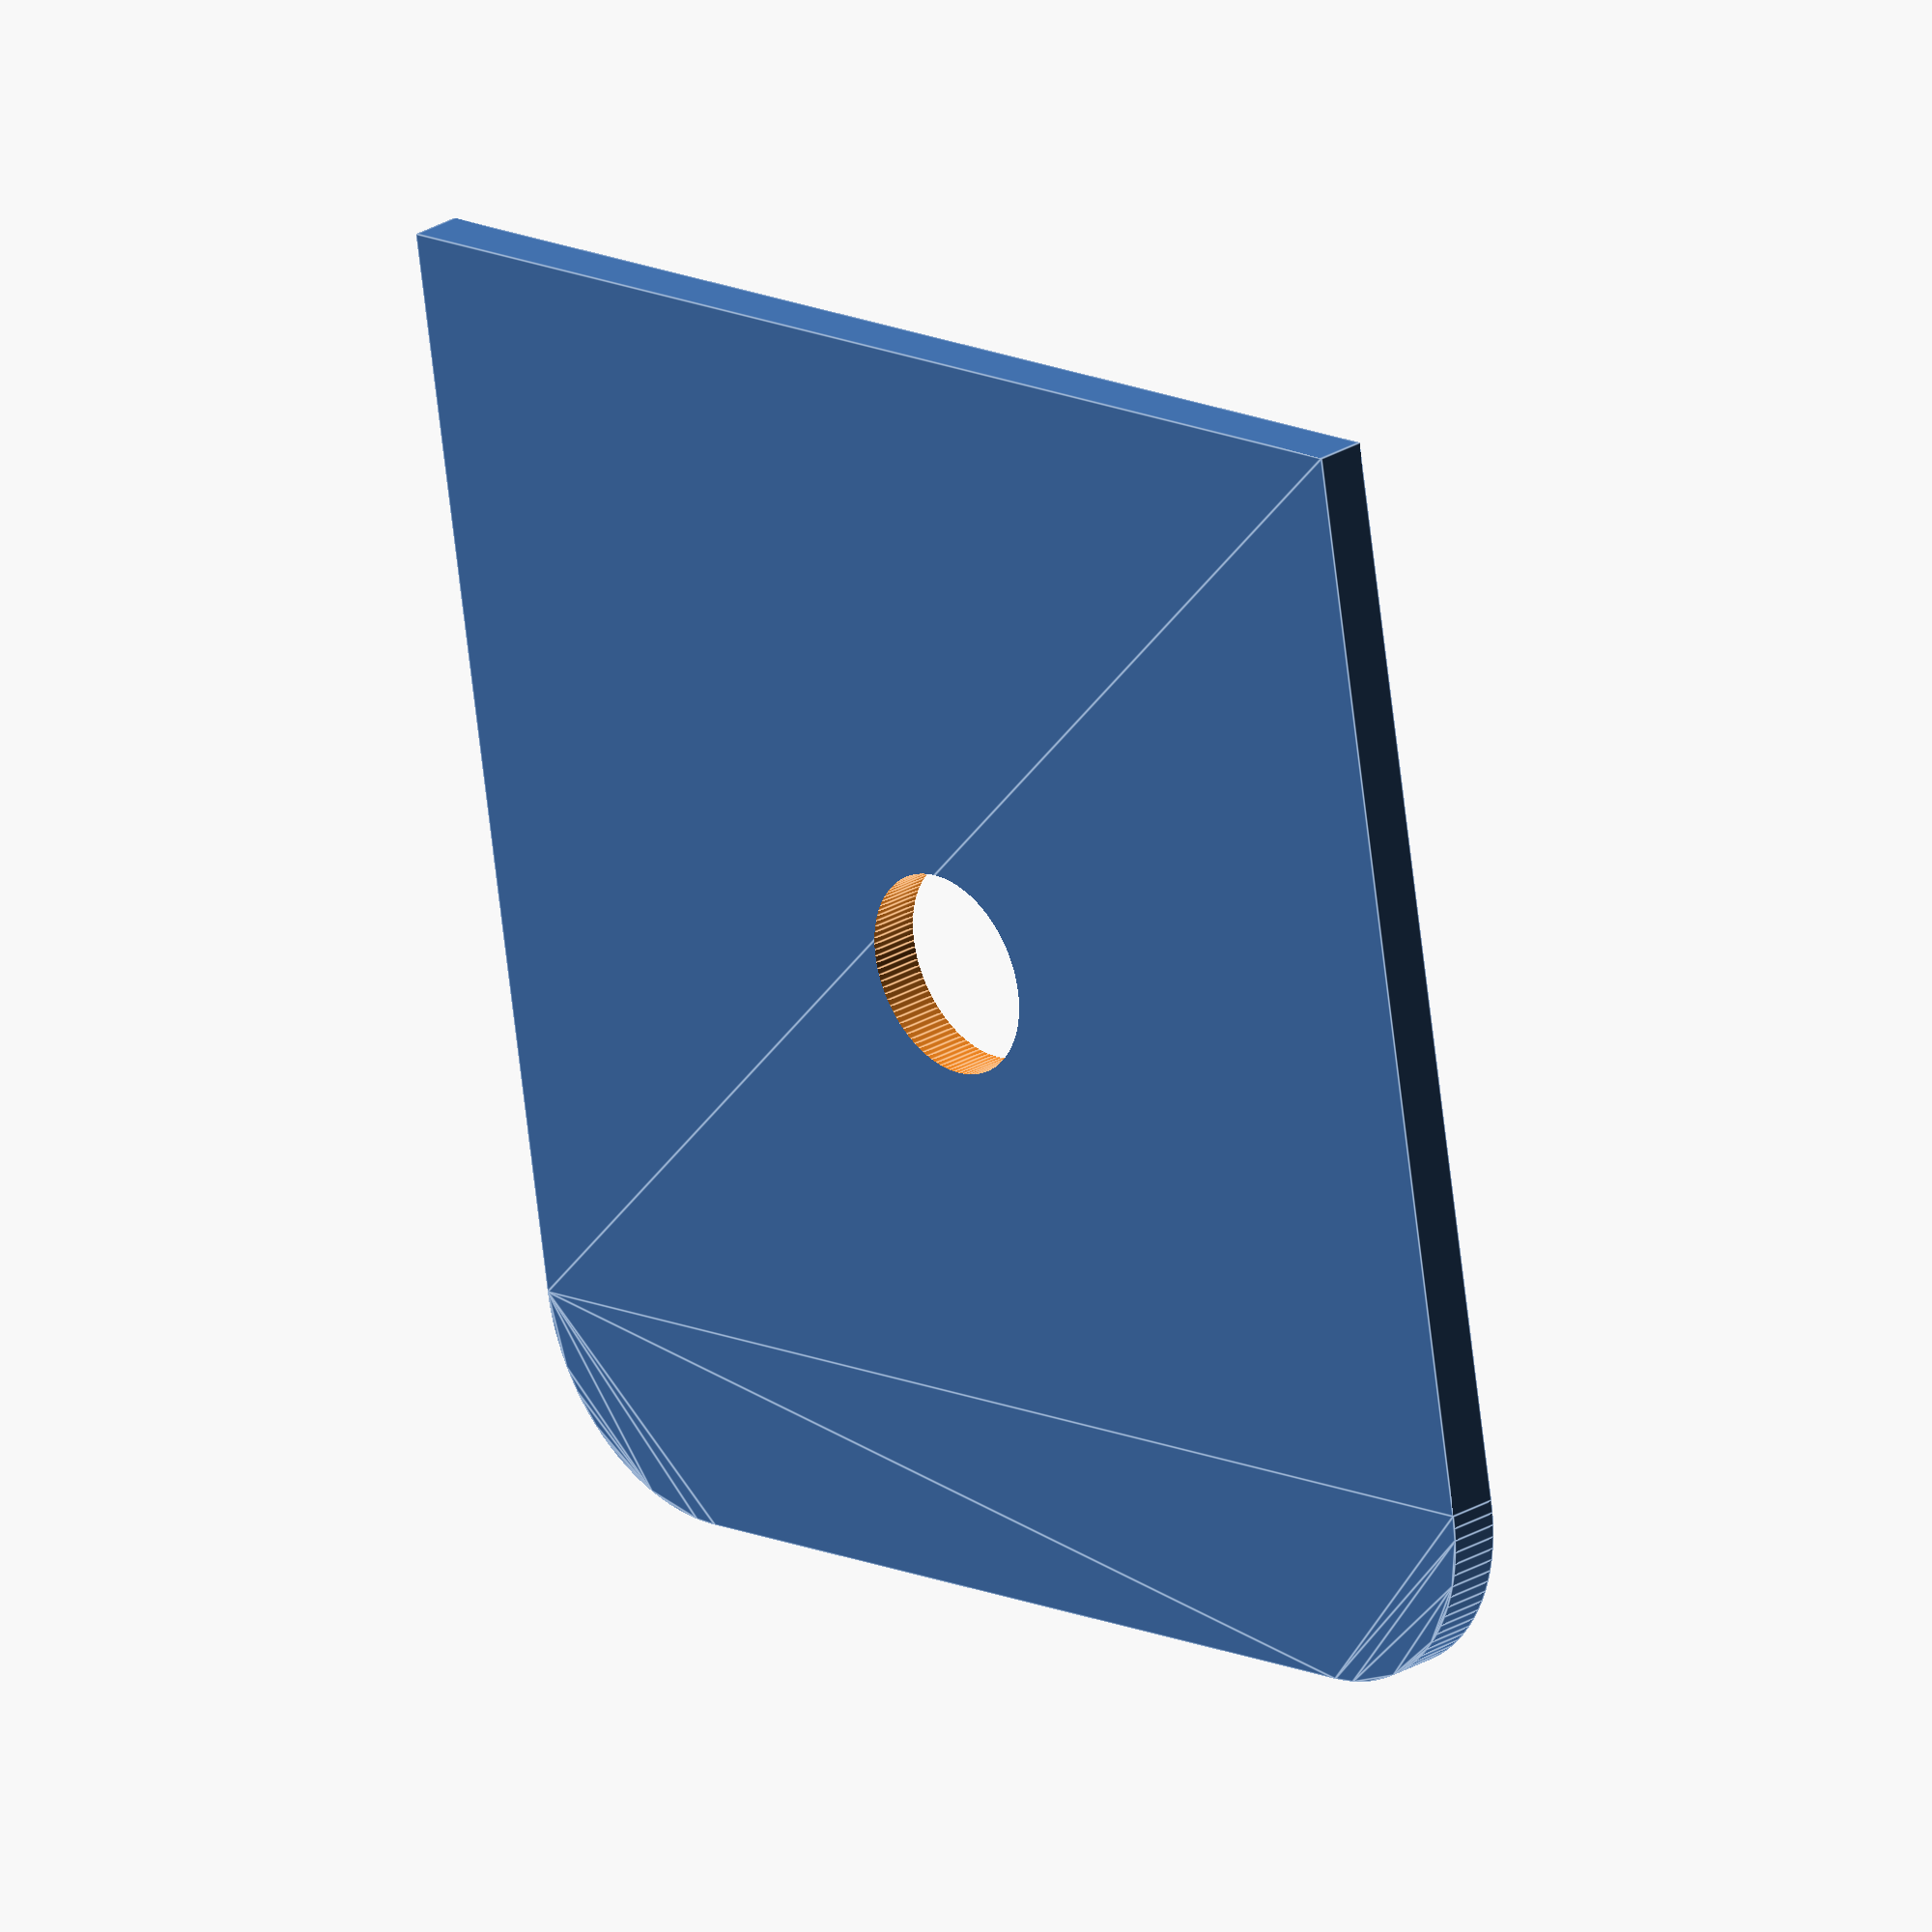
<openscad>
$fn = 100;

width = 1 * 25.4;
height = 1 * 25.4;
bolt = 4;
chamfer=8;

difference() {
    hull() {
        translate([width-chamfer/2, height-chamfer/2]) circle(d=chamfer);
        translate([chamfer/2, height-chamfer/2]) circle(d=chamfer);
        square([width, height-chamfer/2]);
    }
    translate([width/2, height/2]) circle(d=bolt);
}


</openscad>
<views>
elev=153.5 azim=9.8 roll=313.3 proj=o view=edges
</views>
